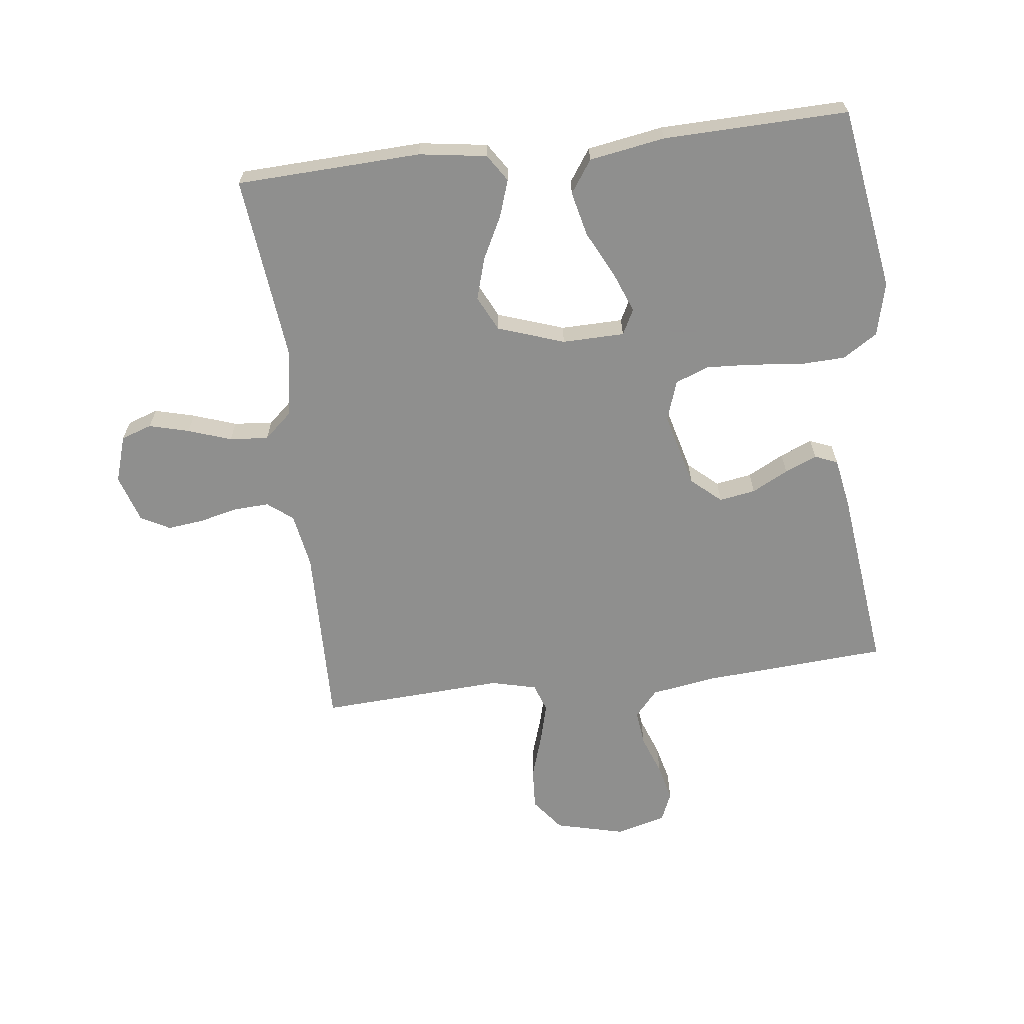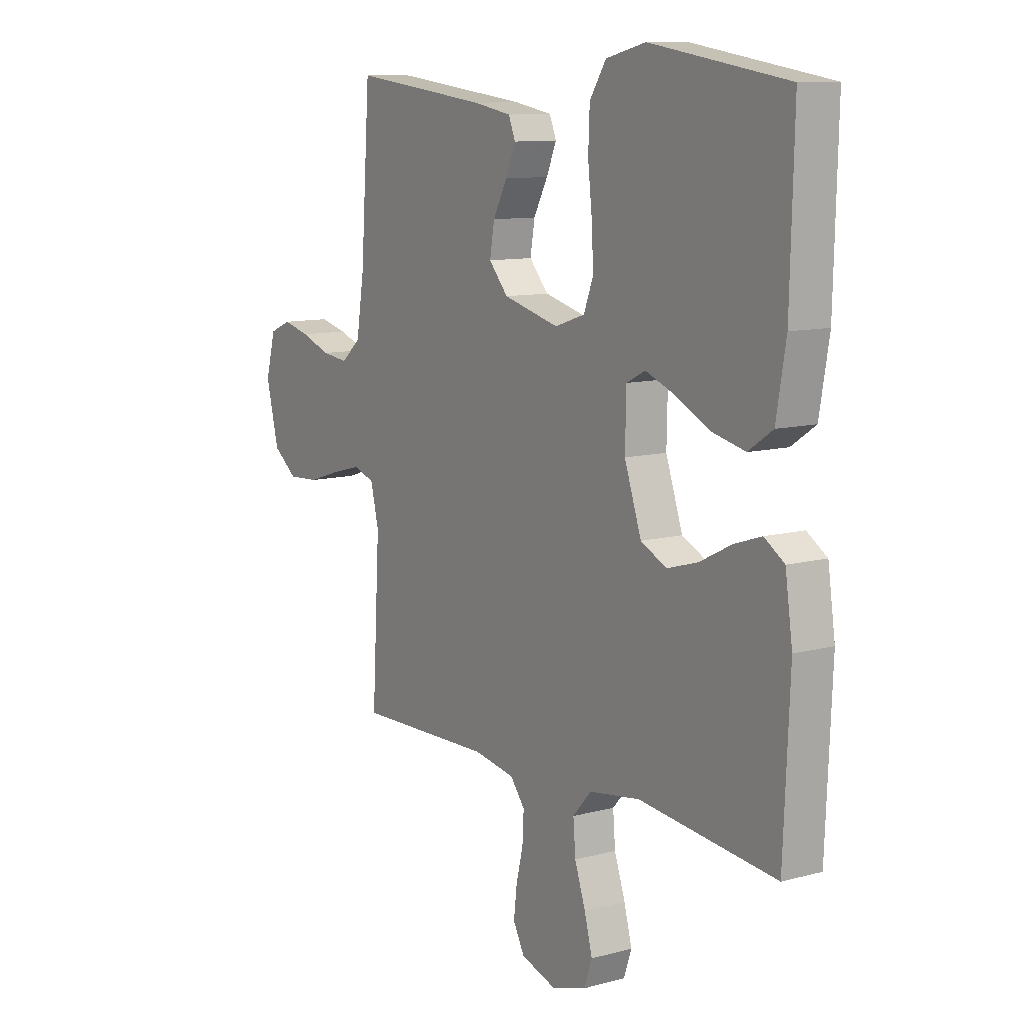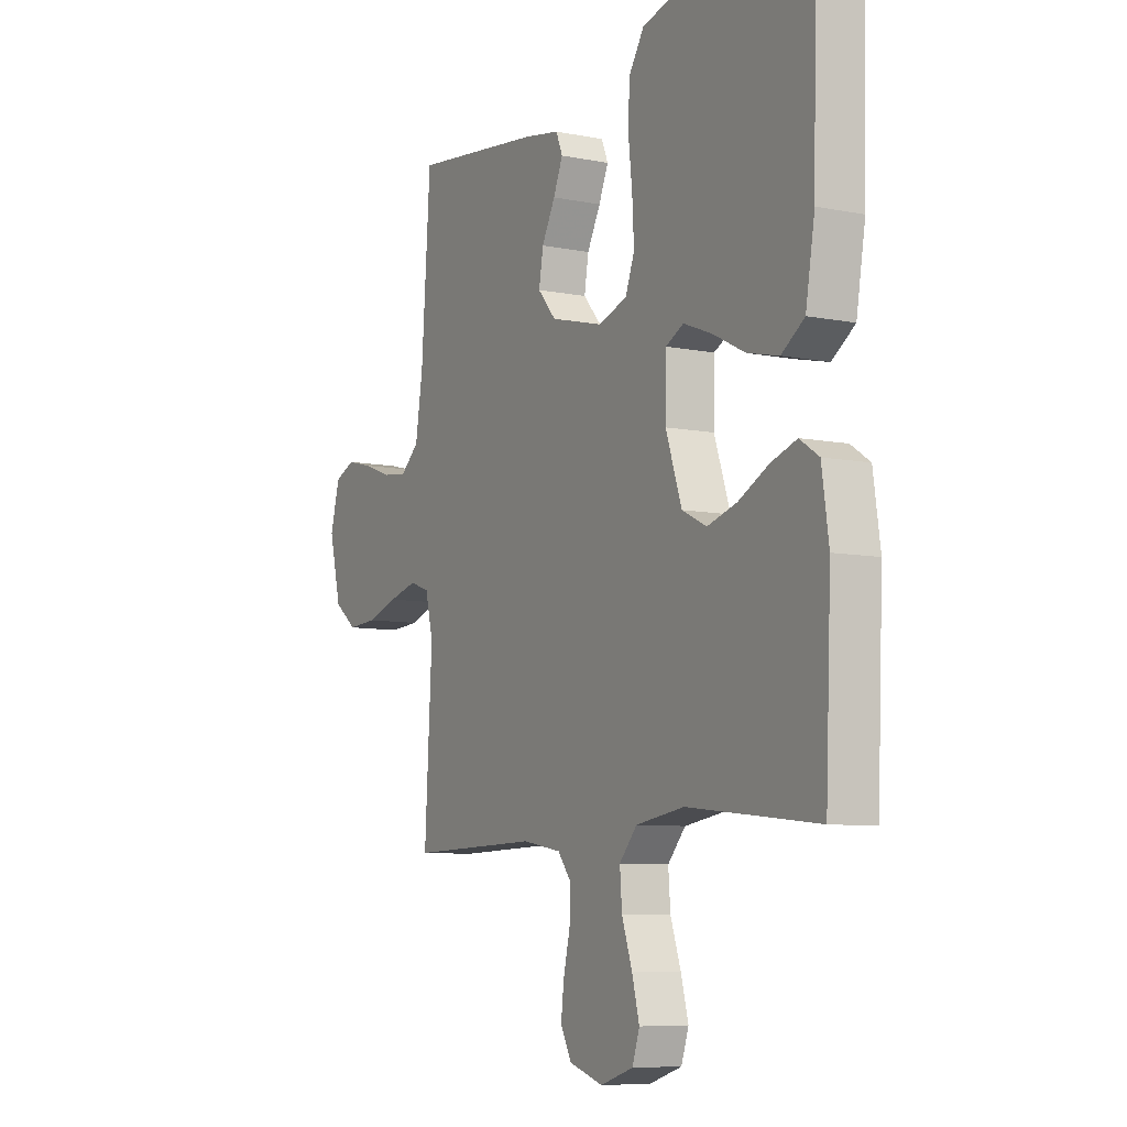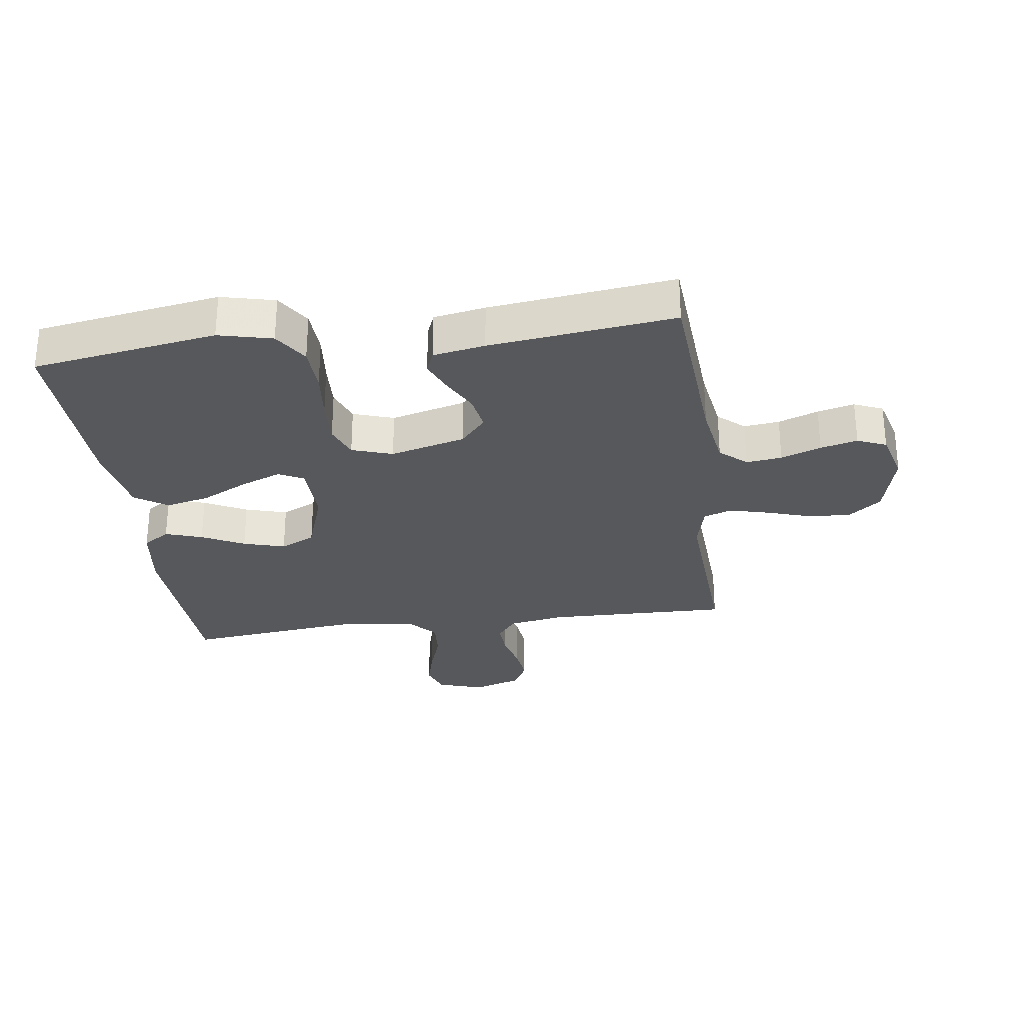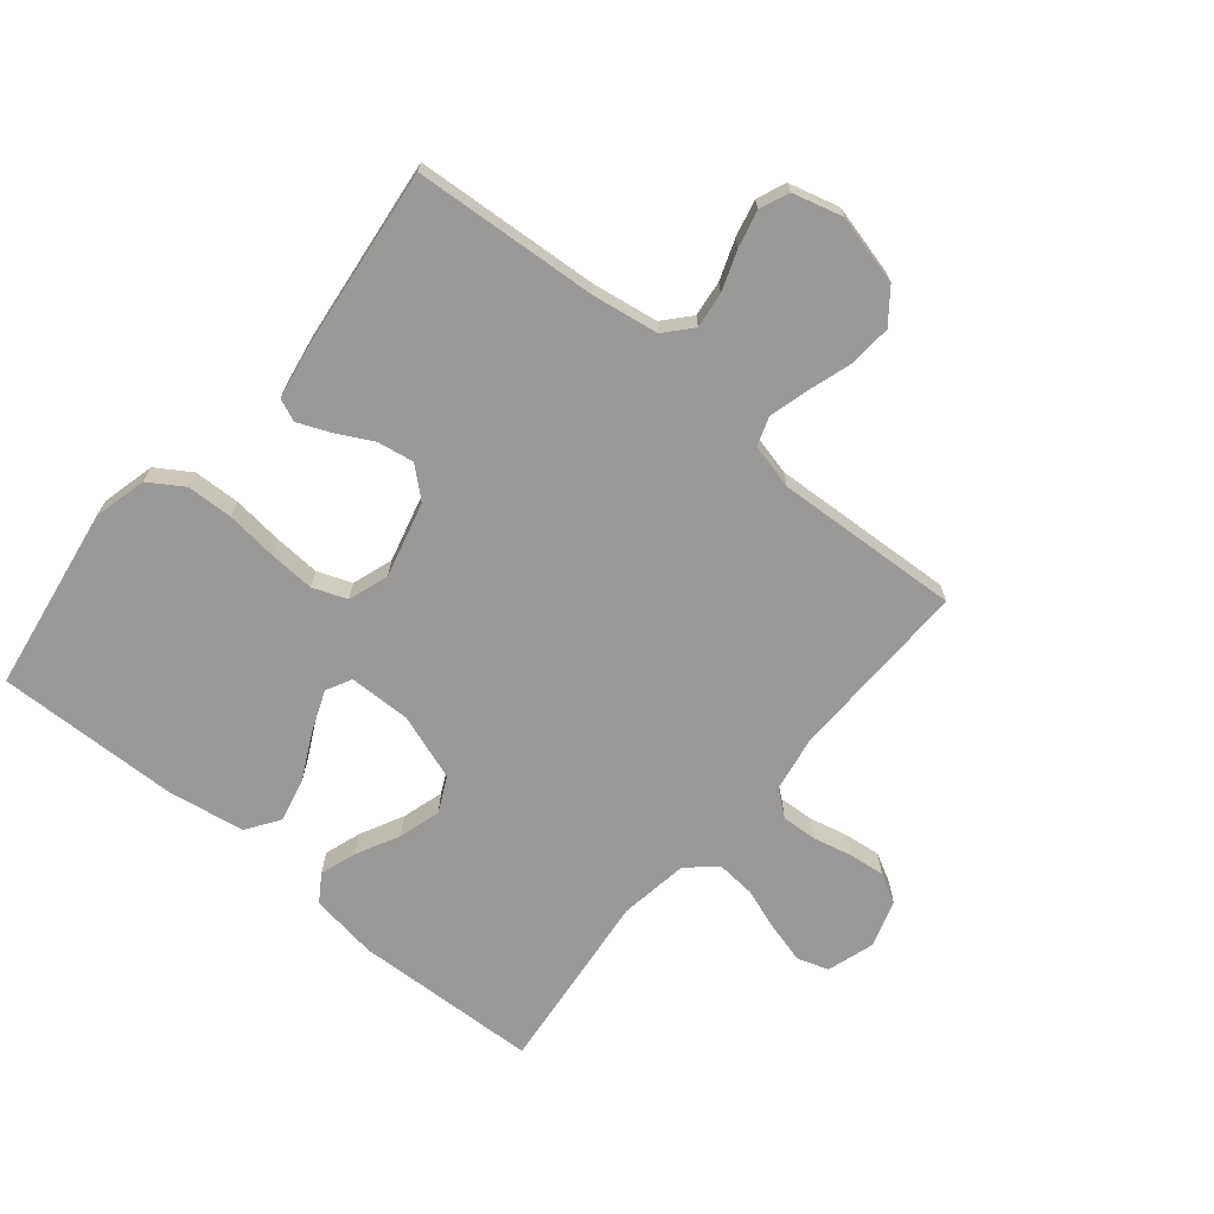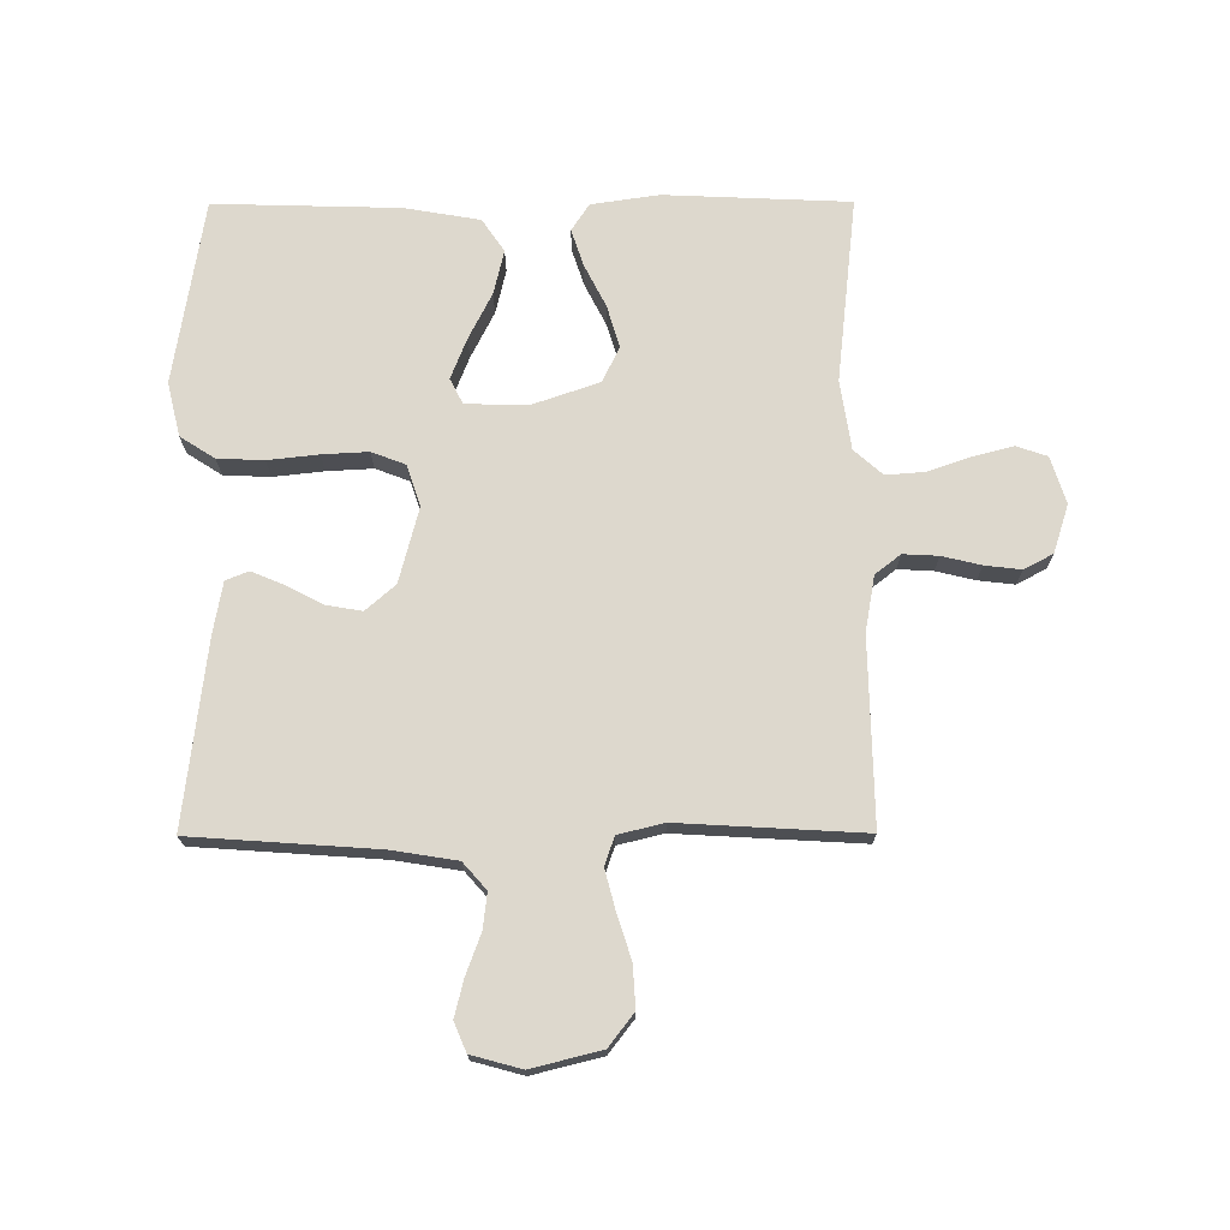
<metadata>
{"format":"obj","ext":"obj","renderer":"f3d","projection":"perspective","resolution":1024,"background":"white","views":[{"elev":-65.1,"azim":-83.2,"up":"+Y"},{"elev":10.4,"azim":-124.1,"up":"+Z"},{"elev":-8.0,"azim":-119.0,"up":"+Z"},{"elev":-28.7,"azim":7.8,"up":"+Y"},{"elev":-69.1,"azim":50.2,"up":"+Y"},{"elev":72.3,"azim":89.8,"up":"+Y"}]}
</metadata>
<code>
v 0.5 0.07 -0.5
v 0.2 0.07 -0.494
v 0.11 0.07 -0.51
v 0.078 0.07 -0.551
v 0.081 0.07 -0.608
v 0.096 0.07 -0.671
v 0.103 0.07 -0.73
v 0.078 0.07 -0.777
v 0 0.07 -0.802
v -0.076 0.07 -0.778
v -0.093 0.07 -0.728
v -0.076 0.07 -0.663
v -0.052 0.07 -0.593
v -0.047 0.07 -0.53
v -0.088 0.07 -0.484
v -0.2 0.07 -0.467
v -0.5 0.07 -0.5
v -0.513 0.07 -0.2
v -0.497 0.07 -0.09
v -0.453 0.07 -0.061
v -0.393 0.07 -0.081
v -0.324 0.07 -0.116
v -0.256 0.07 -0.136
v -0.199 0.07 -0.108
v -0.162 0.07 0
v -0.164 0.07 0.101
v -0.205 0.07 0.122
v -0.271 0.07 0.096
v -0.346 0.07 0.058
v -0.418 0.07 0.041
v -0.471 0.07 0.077
v -0.492 0.07 0.2
v -0.5 0.07 0.5
v -0.2 0.07 0.548
v -0.113 0.07 0.527
v -0.077 0.07 0.471
v -0.074 0.07 0.396
v -0.083 0.07 0.314
v -0.087 0.07 0.239
v -0.066 0.07 0.184
v 0 0.07 0.162
v 0.122 0.07 0.194
v 0.164 0.07 0.242
v 0.154 0.07 0.301
v 0.123 0.07 0.36
v 0.101 0.07 0.412
v 0.116 0.07 0.449
v 0.2 0.07 0.464
v 0.5 0.07 0.5
v 0.521 0.07 0.2
v 0.538 0.07 0.093
v 0.581 0.07 0.055
v 0.639 0.07 0.062
v 0.704 0.07 0.086
v 0.764 0.07 0.101
v 0.811 0.07 0.081
v 0.833 0.07 0
v 0.805 0.07 -0.113
v 0.752 0.07 -0.154
v 0.684 0.07 -0.15
v 0.612 0.07 -0.127
v 0.547 0.07 -0.11
v 0.501 0.07 -0.126
v 0.483 0.07 -0.2
v 0.5 0 -0.5
v 0.2 0 -0.494
v 0.11 0 -0.51
v 0.078 0 -0.551
v 0.081 0 -0.608
v 0.096 0 -0.671
v 0.103 0 -0.73
v 0.078 0 -0.777
v 0 0 -0.802
v -0.076 0 -0.778
v -0.093 0 -0.728
v -0.076 0 -0.663
v -0.052 0 -0.593
v -0.047 0 -0.53
v -0.088 0 -0.484
v -0.2 0 -0.467
v -0.5 0 -0.5
v -0.513 0 -0.2
v -0.497 0 -0.09
v -0.453 0 -0.061
v -0.393 0 -0.081
v -0.324 0 -0.116
v -0.256 0 -0.136
v -0.199 0 -0.108
v -0.162 0 0
v -0.164 0 0.101
v -0.205 0 0.122
v -0.271 0 0.096
v -0.346 0 0.058
v -0.418 0 0.041
v -0.471 0 0.077
v -0.492 0 0.2
v -0.5 0 0.5
v -0.2 0 0.548
v -0.113 0 0.527
v -0.077 0 0.471
v -0.074 0 0.396
v -0.083 0 0.314
v -0.087 0 0.239
v -0.066 0 0.184
v 0 0 0.162
v 0.122 0 0.194
v 0.164 0 0.242
v 0.154 0 0.301
v 0.123 0 0.36
v 0.101 0 0.412
v 0.116 0 0.449
v 0.2 0 0.464
v 0.5 0 0.5
v 0.521 0 0.2
v 0.538 0 0.093
v 0.581 0 0.055
v 0.639 0 0.062
v 0.704 0 0.086
v 0.764 0 0.101
v 0.811 0 0.081
v 0.833 0 0
v 0.805 0 -0.113
v 0.752 0 -0.154
v 0.684 0 -0.15
v 0.612 0 -0.127
v 0.547 0 -0.11
v 0.501 0 -0.126
v 0.483 0 -0.2
f 59 60 61
f 58 59 61
f 57 58 61
f 56 57 61
f 55 56 61
f 54 55 61
f 53 54 61
f 52 53 61 62
f 51 52 62 63
f 48 49 50
f 47 48 50
f 46 47 50
f 45 46 50
f 44 45 50
f 51 63 64
f 50 51 64
f 44 50 64
f 43 44 64
f 36 37 38
f 35 36 38
f 34 35 38
f 33 34 38
f 32 33 38
f 31 32 38
f 30 31 38
f 29 30 38
f 28 29 38
f 27 28 38 39
f 26 27 39 40
f 20 21 22
f 19 20 22
f 18 19 22
f 17 18 22
f 16 17 22
f 15 16 22 23
f 14 15 23 24
f 11 12 13
f 10 11 13
f 9 10 13
f 8 9 13
f 7 8 13
f 6 7 13
f 5 6 13
f 4 5 13 14
f 14 24 25
f 4 14 25
f 3 4 25
f 64 1 2
f 43 64 2
f 42 43 2
f 26 40 41
f 26 41 42
f 25 26 42
f 3 25 42
f 2 3 42
f 125 124 123
f 125 123 122
f 125 122 121
f 125 121 120
f 125 120 119
f 125 119 118
f 125 118 117
f 126 125 117 116
f 127 126 116 115
f 114 113 112
f 114 112 111
f 114 111 110
f 114 110 109
f 114 109 108
f 128 127 115
f 128 115 114
f 128 114 108
f 128 108 107
f 102 101 100
f 102 100 99
f 102 99 98
f 102 98 97
f 102 97 96
f 102 96 95
f 102 95 94
f 102 94 93
f 102 93 92
f 103 102 92 91
f 104 103 91 90
f 86 85 84
f 86 84 83
f 86 83 82
f 86 82 81
f 86 81 80
f 87 86 80 79
f 88 87 79 78
f 77 76 75
f 77 75 74
f 77 74 73
f 77 73 72
f 77 72 71
f 77 71 70
f 77 70 69
f 78 77 69 68
f 89 88 78
f 89 78 68
f 89 68 67
f 66 65 128
f 66 128 107
f 66 107 106
f 105 104 90
f 106 105 90
f 106 90 89
f 106 89 67
f 106 67 66
f 1 65 66 2
f 2 66 67 3
f 3 67 68 4
f 4 68 69 5
f 5 69 70 6
f 6 70 71 7
f 7 71 72 8
f 8 72 73 9
f 9 73 74 10
f 10 74 75 11
f 11 75 76 12
f 12 76 77 13
f 13 77 78 14
f 14 78 79 15
f 15 79 80 16
f 16 80 81 17
f 17 81 82 18
f 18 82 83 19
f 19 83 84 20
f 20 84 85 21
f 21 85 86 22
f 22 86 87 23
f 23 87 88 24
f 24 88 89 25
f 25 89 90 26
f 26 90 91 27
f 27 91 92 28
f 28 92 93 29
f 29 93 94 30
f 30 94 95 31
f 31 95 96 32
f 32 96 97 33
f 33 97 98 34
f 34 98 99 35
f 35 99 100 36
f 36 100 101 37
f 37 101 102 38
f 38 102 103 39
f 39 103 104 40
f 40 104 105 41
f 41 105 106 42
f 42 106 107 43
f 43 107 108 44
f 44 108 109 45
f 45 109 110 46
f 46 110 111 47
f 47 111 112 48
f 48 112 113 49
f 49 113 114 50
f 50 114 115 51
f 51 115 116 52
f 52 116 117 53
f 53 117 118 54
f 54 118 119 55
f 55 119 120 56
f 56 120 121 57
f 57 121 122 58
f 58 122 123 59
f 59 123 124 60
f 60 124 125 61
f 61 125 126 62
f 62 126 127 63
f 63 127 128 64
f 64 128 65 1

</code>
